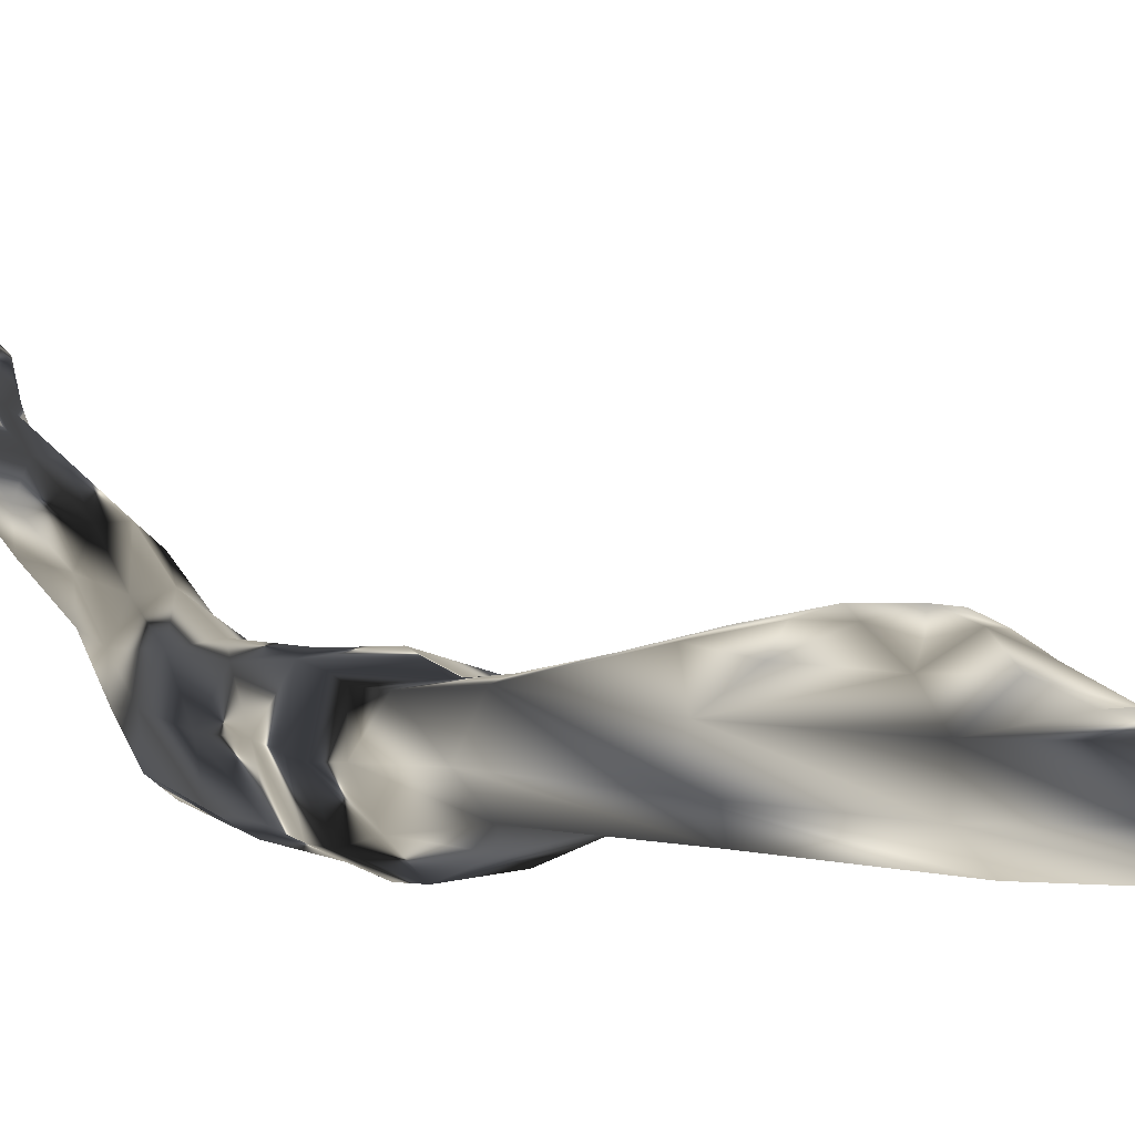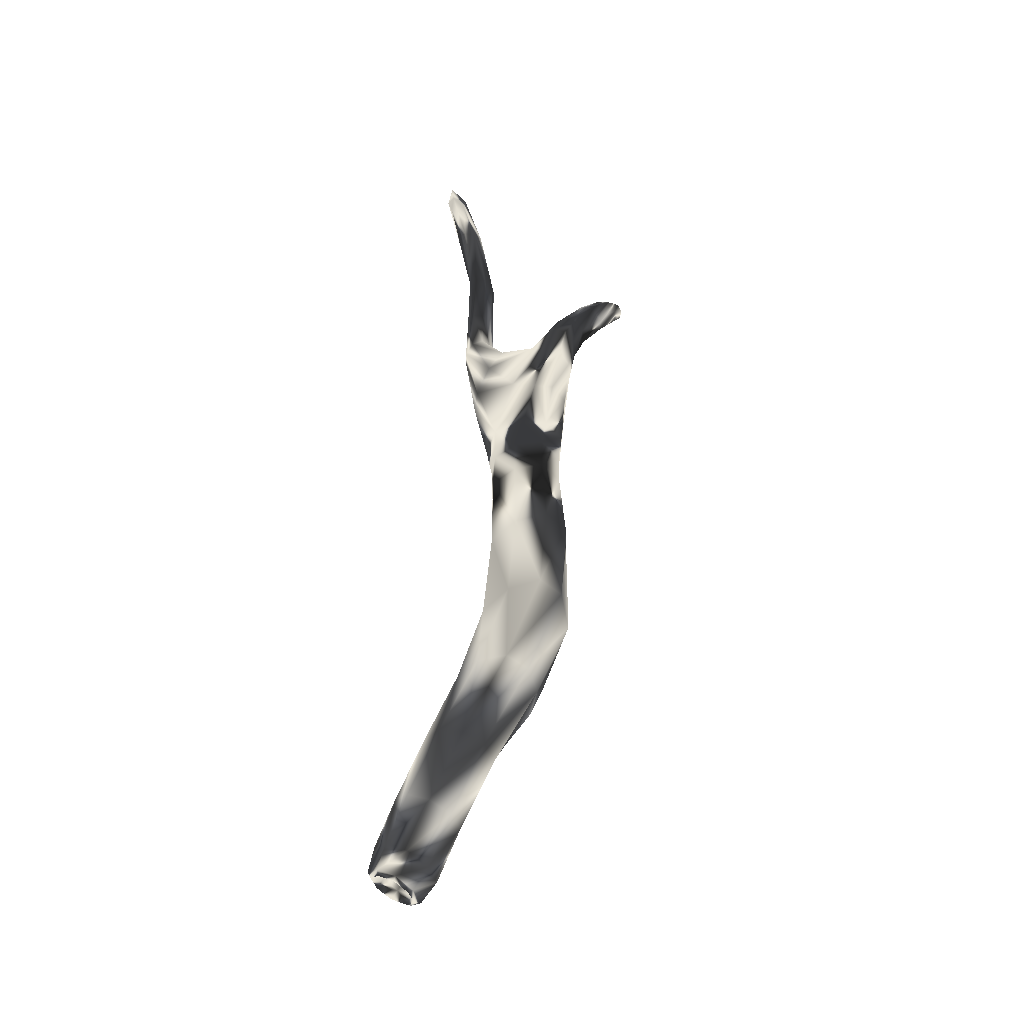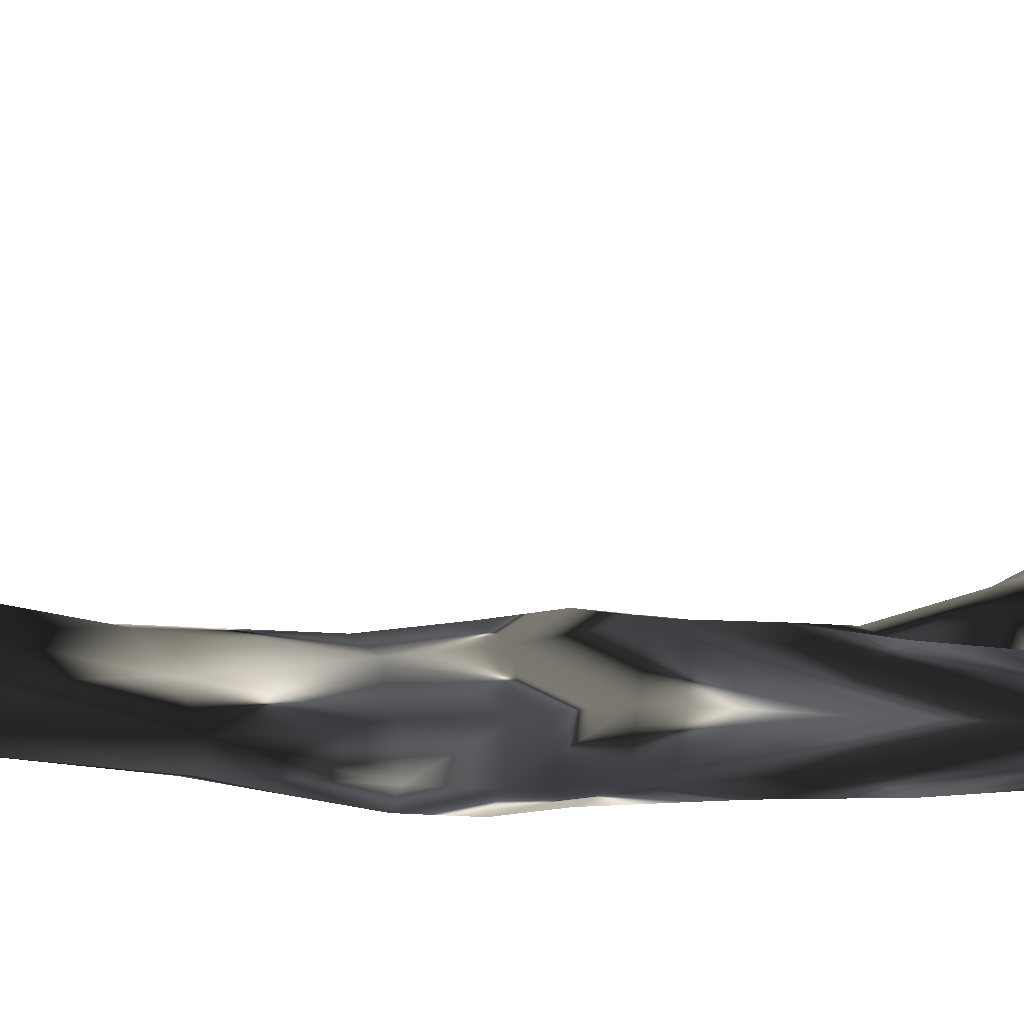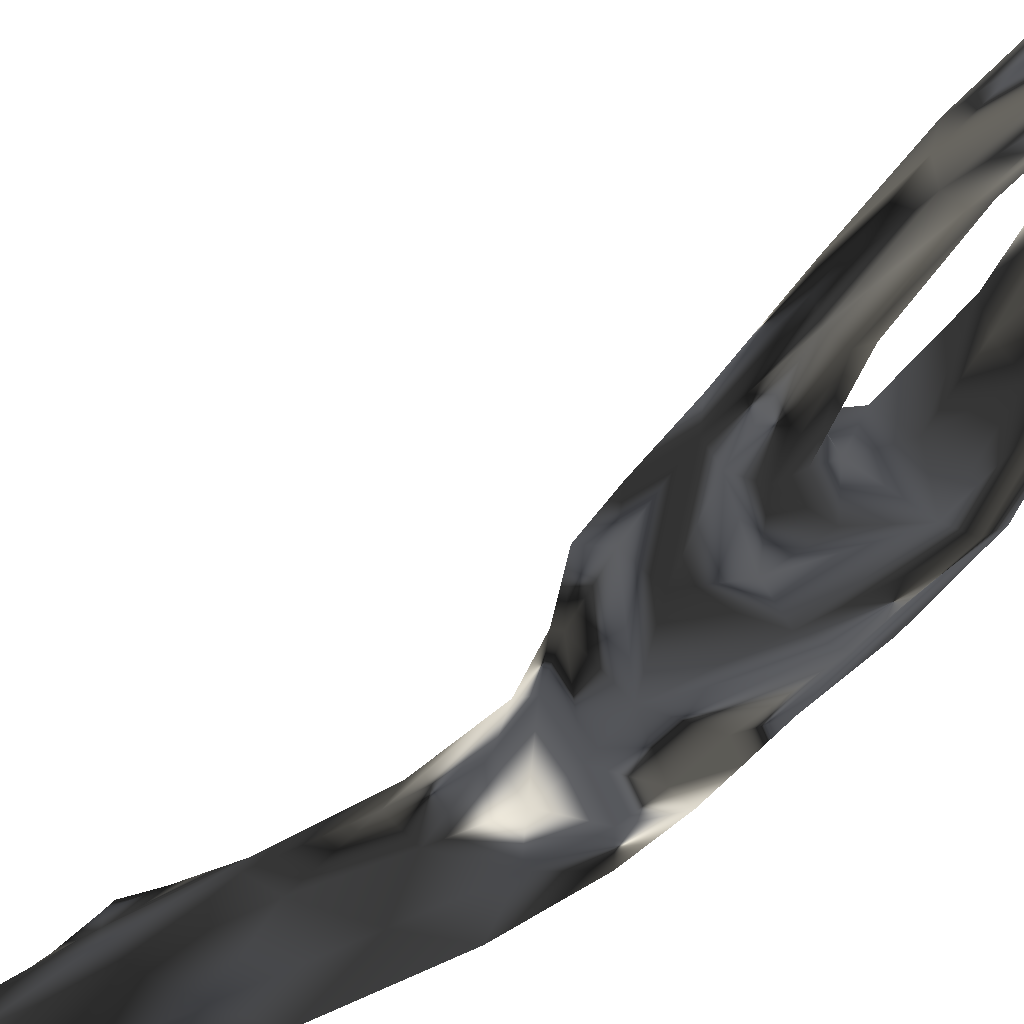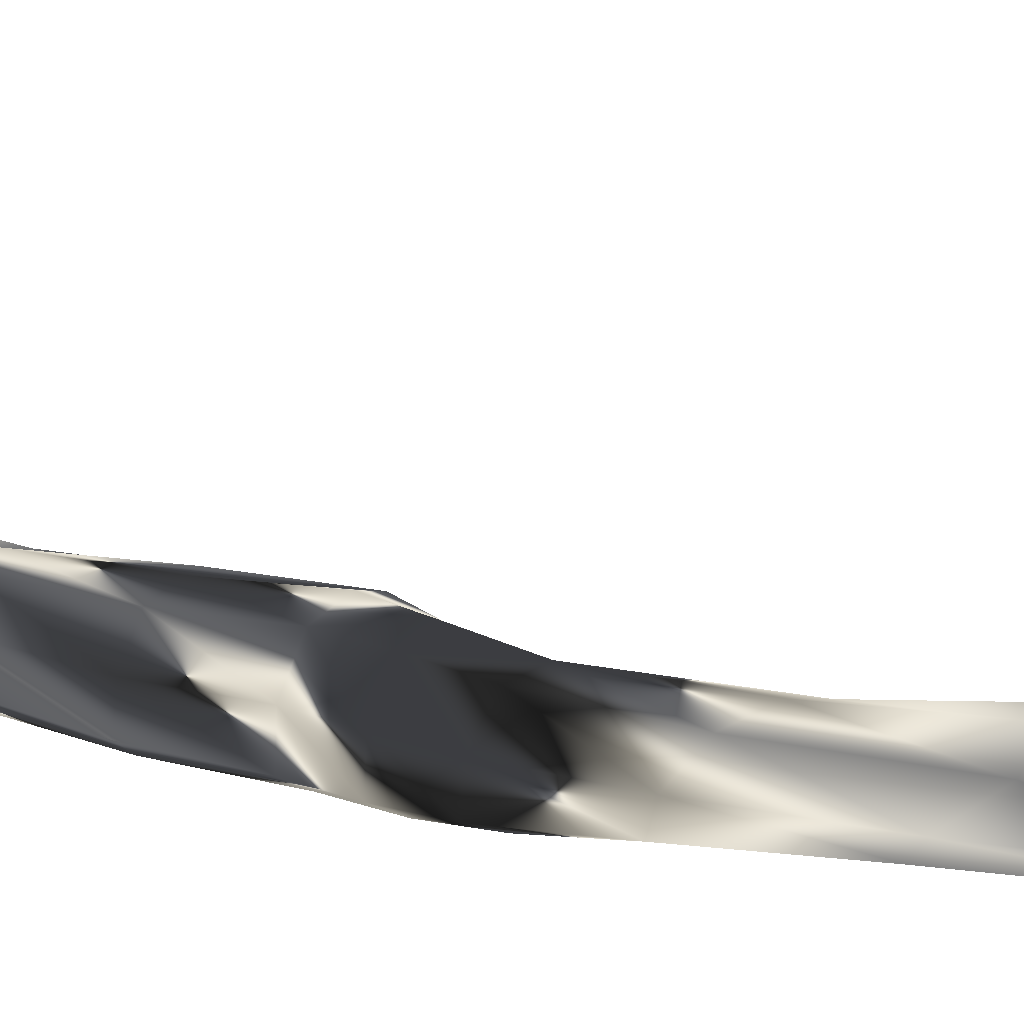
<metadata>
{"format":"obj","ext":"obj","renderer":"f3d","projection":"perspective","resolution":1024,"background":"white","views":[{"elev":-3.2,"azim":163.2,"up":"+Y"},{"elev":-38.4,"azim":25.9,"up":"+Z"},{"elev":-12.0,"azim":-112.4,"up":"+Y"},{"elev":-25.4,"azim":-25.7,"up":"+Y"},{"elev":12.8,"azim":116.7,"up":"+Y"}]}
</metadata>
<code>
g Log_2
v -49.67 -2.932 -143.7
v -53.16 7.785 -142.2
v 3.401 22.67 39.06
v 20.08 12.54 41.38
v -9.505 8.094 39.66
v 32.38 64.72 169.5
v 7.502 25.76 73.57
v 13.57 3.272 77.48
v 22.16 15.78 75.21
v 25.87 71.34 175
v 27.95 60.18 172.6
v 22.43 61.26 169.4
v 26.87 65.8 166.3
v -18.9 9.479 80.14
v -8.017 1.449 95.03
v -13.99 20.84 91.78
v -25.2 8.304 197.2
v -3.11 12.82 106.7
v -31.67 5.539 229.8
v -25.86 19.15 200.1
v -30.8 12.28 199.2
v -20.25 15.17 198.2
v 21.23 53.17 149.4
v 15.84 43.72 150.7
v 22.16 37.88 152.8
v 27.55 47.34 151.5
v -56.72 8.244 -143.5
v -37.03 2.07 -152.6
v -44.09 13.25 -152.3
v -38.11 -3.153 -115.3
v -41.64 6.431 -140.3
v -47.23 -1.851 -143
v -42.85 12.33 -148.9
v -36.92 2.692 -149.7
v 5.605 0.5696 3.224
v -23.88 11.01 -68.28
v 8.431 5.362 -67.16
v -19.1 20.71 -79.53
v -29.77 13.3 -126.1
v -21.79 1.597 -125.3
v -46.09 8.549 -116.1
v -11.34 1.218 -59.94
v -11.8 23.68 -83.54
v -17.02 16.44 -96.12
v 3.195 18.12 -79.5
v 1.113 22.4 -62.92
v -15.41 17.16 138.6
v -24.91 13.79 140
v -20.62 22.64 139.3
v -19.7 8.311 139.3
v 22.23 27.5 120.1
v 17.43 17.43 122.8
v 9.163 24.89 120.6
v 13.96 34.95 118
v 7.171 -2.04 41.98
v -10.04 9.823 -6.195
v 23.61 10.24 0.13
v 7.958 19.49 -9.288
v 17.08 2.335 43.06
v 9.067 0.3371 54.67
v -56.35 1.424 -141.4
v -49.44 -2.395 -146.1
v -39.02 2.056 -153.1
v -55.39 7.188 -145.5
v -44.96 11.64 -152.4
v -37.4 8.928 -154.7
v -7.933 17.54 39.58
v 2.97 25.14 51.91
v 20.75 14.35 53.4
v -13.16 10.19 54.26
v 17.44 8.42 102.7
v 12.62 27.9 97.71
v 23.06 19.33 99.81
v 6.494 16.88 108.4
v 3.556 2.271 81.84
v -4.871 23.81 78.46
v 18.17 23.98 73.64
v 20.34 6.944 76.94
v 26.98 69.37 176.9
v 25.52 69.14 170.4
v 29.65 70.38 173.4
v 22.85 68.13 173.9
v 30.18 66.92 167.8
v 21.49 20.35 121.6
v 12.51 18.89 122.8
v 9.083 31.53 118.3
v -23.79 9.499 110.9
v -14.45 3.107 83.94
v -19.4 16.69 82.96
v -17.11 2.799 114.9
v -7.087 20.16 101.4
v -3.081 4.641 105.3
v -19.4 19.56 112.4
v -12.72 12.86 116.5
v -34.36 6.62 222.2
v -29.91 3.813 221
v -30.36 11.36 223
v -25.91 8.55 221.8
v -21.31 10.45 197.2
v -23.45 10.03 139.7
v -29.71 16.41 200
v -17.02 23.3 138.6
v 25.24 53.3 150.6
v 32.09 61.66 171.3
v 23.53 60.11 172.3
v 23.82 63.27 166.5
v 26.55 60.68 160.2
v 21.23 52.53 161.6
v 26.95 48.21 164
v 32.27 56.36 162.6
v -41.59 -3.243 -148.2
v -46.17 1.977 -112.8
v -21.69 9.101 -127.7
v -52.17 13.52 -147.8
v -54.51 9.261 -134.3
v -31.21 2.122 -144.6
v -39.32 14.64 -144.8
v -46.39 -3.253 -134.1
v -44.23 0.4933 -139.4
v -36.03 4.108 -144.7
v -48.95 8.159 -138.7
v -40.75 11.77 -144.1
v -49.49 12.47 -145.3
v -52.78 1.831 -140.9
v -40.59 -1.989 -146.6
v -37.31 8.647 -151
v 1.617 0.2359 -62.06
v -20.94 16.32 -75.57
v -6.692 3.243 -0.964
v 20.31 17.75 -5.604
v 0.8801 3.086 -28.13
v -15.08 12.74 -40.17
v 21.73 8.87 -33.76
v 7.069 20.33 -42.65
v -22.5 5.685 -61.72
v 8.992 12.64 -73.54
v -27.96 -4.169 -120.5
v -39.93 13.38 -121.8
v -20.6 12.73 -106.5
v -8.625 2.132 -98.26
v -34.77 8.376 -92.83
v -26.02 -1.904 -89.8
v -16.64 23.43 -81.69
v -6.36 24.06 -74.93
v -5.042 21.8 -83.38
v -15.32 21.17 -90.14
v -10.43 22.9 -67.25
v -22.19 17.89 -91.81
v -7.311 16.48 -92.12
v 8.126 20.41 -66.88
v -16.17 10.18 138.9
v -29.26 8.869 198
v -23.99 18.4 139.9
v -21.84 19.17 199.5
v -16.24 19.88 167.7
v -25.99 16.63 168.9
v -21.49 24.41 169.4
v -20.74 12.11 167.1
v 26.93 40.47 152.2
v 17.16 39.12 152.5
v 17.45 49.22 149.1
v 19.71 33.99 118.9
v 22.7 37.69 137.1
v 17.64 28.02 139
v 10.43 34.59 136.9
v 15.5 44.26 135
v 18.49 2.627 4.283
v -4.983 16.51 -9.844
v -3.682 -0.2372 40.18
v 15.68 21.63 39.27
v 6.484 -2.437 28.48
v -8.33 6.774 23.72
v 20.81 10.96 27.51
v 5.997 20.17 22.75
v 18.13 4.451 55.07
v -4.567 1.251 56.21
v -42.75 -2.57 -149.7
v -55.02 1.288 -144.1
v 15.99 23.44 51.67
v -13.02 21.19 55.87
v -39.38 7.966 -154.5
v -51.66 11.81 -148.8
v 22.02 11.64 101.5
v 10.42 7.973 105.2
v 4.353 24.21 99.96
v 20.1 26.43 98.33
v 29.85 67.71 174.3
v 24.13 66.4 175
v 23.73 67.08 170.2
v 28.48 69.32 170.6
v -23.24 14.89 111
v -21.57 4.946 112.1
v -13.23 4.841 117.1
v -14.98 20.03 114.4
v -32.15 11.18 216.9
v -31.82 5.676 215.4
v -25.71 6.916 214.9
v -26.07 12.94 216.5
v 30.02 61.31 161.5
v 31.76 50.46 163.4
v 22.04 49.08 163.7
v 23.18 56.94 159.9
v -36.78 -3.834 -139.4
v -54.24 1.8 -131.5
v -31.46 9.863 -147.2
v -48.96 14.94 -139.7
v -49.09 3.285 -139
v -39.74 0.3529 -143.3
v -37.21 8.517 -146.7
v -46.57 11.45 -142.4
v 15.21 3.139 -28.15
v -9.721 19.53 -50.33
v -12.23 6.891 -32.53
v 20.89 16.89 -44.5
v -34.73 2.942 -88.48
v -7.925 10.02 -101.3
v -15.15 -3.171 -94
v -28.64 12.95 -98.79
v -18.74 21.01 -88.37
v -11.55 23.86 -74.39
v -0.6235 22.32 -74.98
v -9.451 19.95 -89.27
v -17.13 14.2 166.9
v -24.53 13.09 168
v -25.02 20.99 169.6
v -17.78 24.75 168.8
v 22.03 30.75 138.1
v 12.71 29.35 138.9
v 11.22 40.6 135
v 20.31 43.86 136
v 17.2 1.443 29.82
v -5.025 15.26 22.69
v -4.351 -0.6643 25.7
v 17.14 19.44 24.25
f 203 1 111
f 1 203 118
f 118 61 1
f 61 118 204
f 1 61 178
f 1 178 62
f 111 62 177
f 62 111 1
f 2 124 178
f 2 178 64
f 123 64 182
f 64 123 2
f 210 2 123
f 2 210 121
f 207 124 2
f 207 2 121
f 170 174 3
f 174 170 234
f 232 67 3
f 3 174 232
f 68 67 180
f 67 68 3
f 179 3 68
f 3 179 170
f 59 231 4
f 4 231 173
f 170 173 234
f 173 170 4
f 4 179 69
f 179 4 170
f 69 59 4
f 59 69 175
f 67 232 5
f 5 232 172
f 169 5 233
f 5 172 233
f 70 169 176
f 169 70 5
f 67 70 180
f 70 67 5
f 187 104 6
f 6 81 187
f 104 110 6
f 110 104 200
f 199 83 6
f 6 110 199
f 190 6 83
f 81 6 190
f 77 179 7
f 7 179 68
f 7 68 180
f 7 180 76
f 72 76 185
f 76 72 7
f 77 72 186
f 72 77 7
f 75 176 8
f 8 176 60
f 175 78 8
f 8 60 175
f 71 8 183
f 183 8 78
f 71 75 8
f 75 71 184
f 78 175 9
f 9 175 69
f 77 69 179
f 69 77 9
f 73 9 186
f 186 9 77
f 73 78 9
f 78 73 183
f 190 10 81
f 10 190 80
f 82 80 189
f 80 82 10
f 79 82 188
f 82 79 10
f 81 79 187
f 79 81 10
f 105 109 11
f 109 105 201
f 200 104 11
f 11 109 200
f 79 11 187
f 11 104 187
f 11 79 188
f 11 188 105
f 12 202 108
f 202 12 106
f 108 105 12
f 105 108 201
f 188 12 105
f 82 12 188
f 189 106 12
f 12 82 189
f 83 199 13
f 107 13 199
f 106 107 202
f 107 106 13
f 80 13 189
f 13 106 189
f 190 13 80
f 13 190 83
f 176 88 14
f 14 70 176
f 87 88 192
f 88 87 14
f 87 89 14
f 89 87 191
f 89 180 14
f 14 180 70
f 184 15 75
f 15 184 92
f 92 90 15
f 90 92 193
f 192 88 15
f 192 15 90
f 75 88 176
f 88 75 15
f 185 76 16
f 185 16 91
f 89 76 180
f 76 89 16
f 93 16 191
f 89 191 16
f 93 91 16
f 91 93 194
f 152 224 17
f 17 224 158
f 99 158 223
f 158 99 17
f 99 197 17
f 96 17 197
f 17 96 196
f 17 196 152
f 92 184 18
f 18 184 74
f 185 91 18
f 18 74 185
f 194 18 91
f 194 94 18
f 193 18 94
f 18 193 92
f 98 96 197
f 96 98 19
f 97 98 198
f 98 97 19
f 95 97 195
f 97 95 19
f 96 95 196
f 95 96 19
f 154 157 20
f 157 154 226
f 225 101 20
f 20 157 225
f 97 20 195
f 195 20 101
f 20 97 198
f 20 198 154
f 101 225 21
f 21 225 156
f 152 156 224
f 156 152 21
f 95 21 196
f 196 21 152
f 21 95 195
f 21 195 101
f 99 155 22
f 155 99 223
f 226 154 22
f 22 155 226
f 154 198 22
f 98 22 198
f 22 98 197
f 22 197 99
f 103 230 23
f 23 230 166
f 166 161 23
f 161 166 229
f 161 202 23
f 107 23 202
f 103 107 199
f 107 103 23
f 229 24 161
f 24 229 165
f 165 160 24
f 160 165 228
f 160 201 24
f 108 24 201
f 161 108 202
f 108 161 24
f 160 164 25
f 164 160 228
f 227 159 25
f 25 164 227
f 109 159 200
f 159 109 25
f 201 25 109
f 25 201 160
f 159 163 26
f 163 159 227
f 230 103 26
f 26 163 230
f 110 103 199
f 103 110 26
f 26 110 200
f 26 200 159
f 27 182 64
f 182 27 114
f 64 61 27
f 61 64 178
f 115 61 204
f 61 115 27
f 206 114 27
f 27 115 206
f 111 63 28
f 63 111 177
f 181 28 63
f 66 28 181
f 205 116 28
f 205 28 66
f 116 111 28
f 111 116 203
f 181 65 29
f 29 66 181
f 114 65 182
f 65 114 29
f 117 114 206
f 114 117 29
f 66 117 205
f 117 66 29
f 137 142 30
f 142 137 217
f 215 30 142
f 30 215 112
f 112 118 30
f 118 112 204
f 137 118 203
f 118 137 30
f 119 31 208
f 31 120 208
f 31 207 121
f 207 31 119
f 210 31 121
f 31 210 122
f 31 209 120
f 209 31 122
f 177 32 125
f 32 177 62
f 62 124 32
f 124 62 178
f 207 119 32
f 32 124 207
f 125 32 208
f 32 119 208
f 65 123 182
f 123 65 33
f 126 33 181
f 33 65 181
f 33 209 122
f 209 33 126
f 210 33 122
f 33 210 123
f 126 63 34
f 63 126 181
f 177 34 63
f 34 177 125
f 120 125 208
f 125 120 34
f 34 209 126
f 209 34 120
f 171 167 231
f 167 171 35
f 233 35 171
f 35 233 129
f 129 131 35
f 131 129 213
f 211 167 35
f 35 131 211
f 141 128 218
f 128 141 36
f 215 135 36
f 36 141 215
f 132 135 213
f 135 132 36
f 212 128 36
f 36 132 212
f 127 217 37
f 140 37 217
f 136 140 216
f 140 136 37
f 133 37 214
f 214 37 136
f 133 127 37
f 127 133 211
f 128 148 218
f 148 128 38
f 128 147 38
f 147 128 212
f 220 143 38
f 38 147 220
f 219 38 143
f 148 38 219
f 113 139 216
f 139 113 39
f 205 39 113
f 39 205 117
f 117 138 39
f 138 117 206
f 138 139 39
f 139 138 218
f 137 203 40
f 116 40 203
f 113 116 205
f 116 113 40
f 140 40 216
f 216 40 113
f 140 137 40
f 137 140 217
f 115 138 206
f 138 115 41
f 204 112 41
f 41 115 204
f 141 112 215
f 112 141 41
f 218 138 41
f 41 141 218
f 131 127 211
f 127 131 42
f 213 42 131
f 42 213 135
f 135 142 42
f 142 135 215
f 217 127 42
f 217 42 142
f 145 222 43
f 43 222 146
f 43 146 219
f 43 219 143
f 143 220 43
f 144 43 220
f 145 144 221
f 144 145 43
f 44 149 216
f 44 216 139
f 139 218 44
f 44 218 148
f 146 148 219
f 148 146 44
f 149 146 222
f 146 149 44
f 214 136 150
f 45 150 136
f 136 149 45
f 149 136 216
f 149 145 45
f 145 149 222
f 221 150 45
f 45 145 221
f 212 134 46
f 212 46 147
f 150 134 214
f 134 150 46
f 221 46 150
f 46 221 144
f 144 147 46
f 147 144 220
f 151 94 47
f 94 151 193
f 194 102 47
f 47 94 194
f 155 102 226
f 102 155 47
f 223 47 155
f 47 223 151
f 153 191 48
f 48 191 87
f 100 87 192
f 87 100 48
f 156 48 224
f 48 100 224
f 153 156 225
f 156 153 48
f 194 49 102
f 93 49 194
f 153 93 191
f 93 153 49
f 157 153 225
f 153 157 49
f 226 49 157
f 49 226 102
f 100 90 50
f 90 100 192
f 193 151 50
f 50 90 193
f 158 50 223
f 50 151 223
f 100 158 224
f 158 100 50
f 84 73 51
f 73 84 183
f 186 162 51
f 51 73 186
f 163 162 230
f 162 163 51
f 51 163 227
f 51 227 84
f 184 52 85
f 71 52 184
f 84 71 183
f 71 84 52
f 164 52 227
f 227 52 84
f 228 52 164
f 52 228 85
f 86 74 53
f 74 86 185
f 74 85 53
f 85 74 184
f 85 228 53
f 165 53 228
f 86 165 229
f 165 86 53
f 162 186 54
f 54 186 72
f 185 86 54
f 54 72 185
f 166 54 229
f 54 86 229
f 162 166 230
f 166 162 54
f 60 59 175
f 59 60 55
f 176 55 60
f 55 176 169
f 169 171 55
f 171 169 233
f 59 55 231
f 55 171 231
f 168 132 56
f 132 168 212
f 213 129 56
f 56 132 213
f 172 129 233
f 129 172 56
f 232 56 172
f 232 168 56
f 167 211 57
f 133 57 211
f 130 133 214
f 133 130 57
f 173 57 234
f 234 57 130
f 173 167 57
f 167 173 231
f 130 214 58
f 58 214 134
f 168 134 212
f 134 168 58
f 174 168 232
f 168 174 58
f 174 130 58
f 130 174 234

</code>
